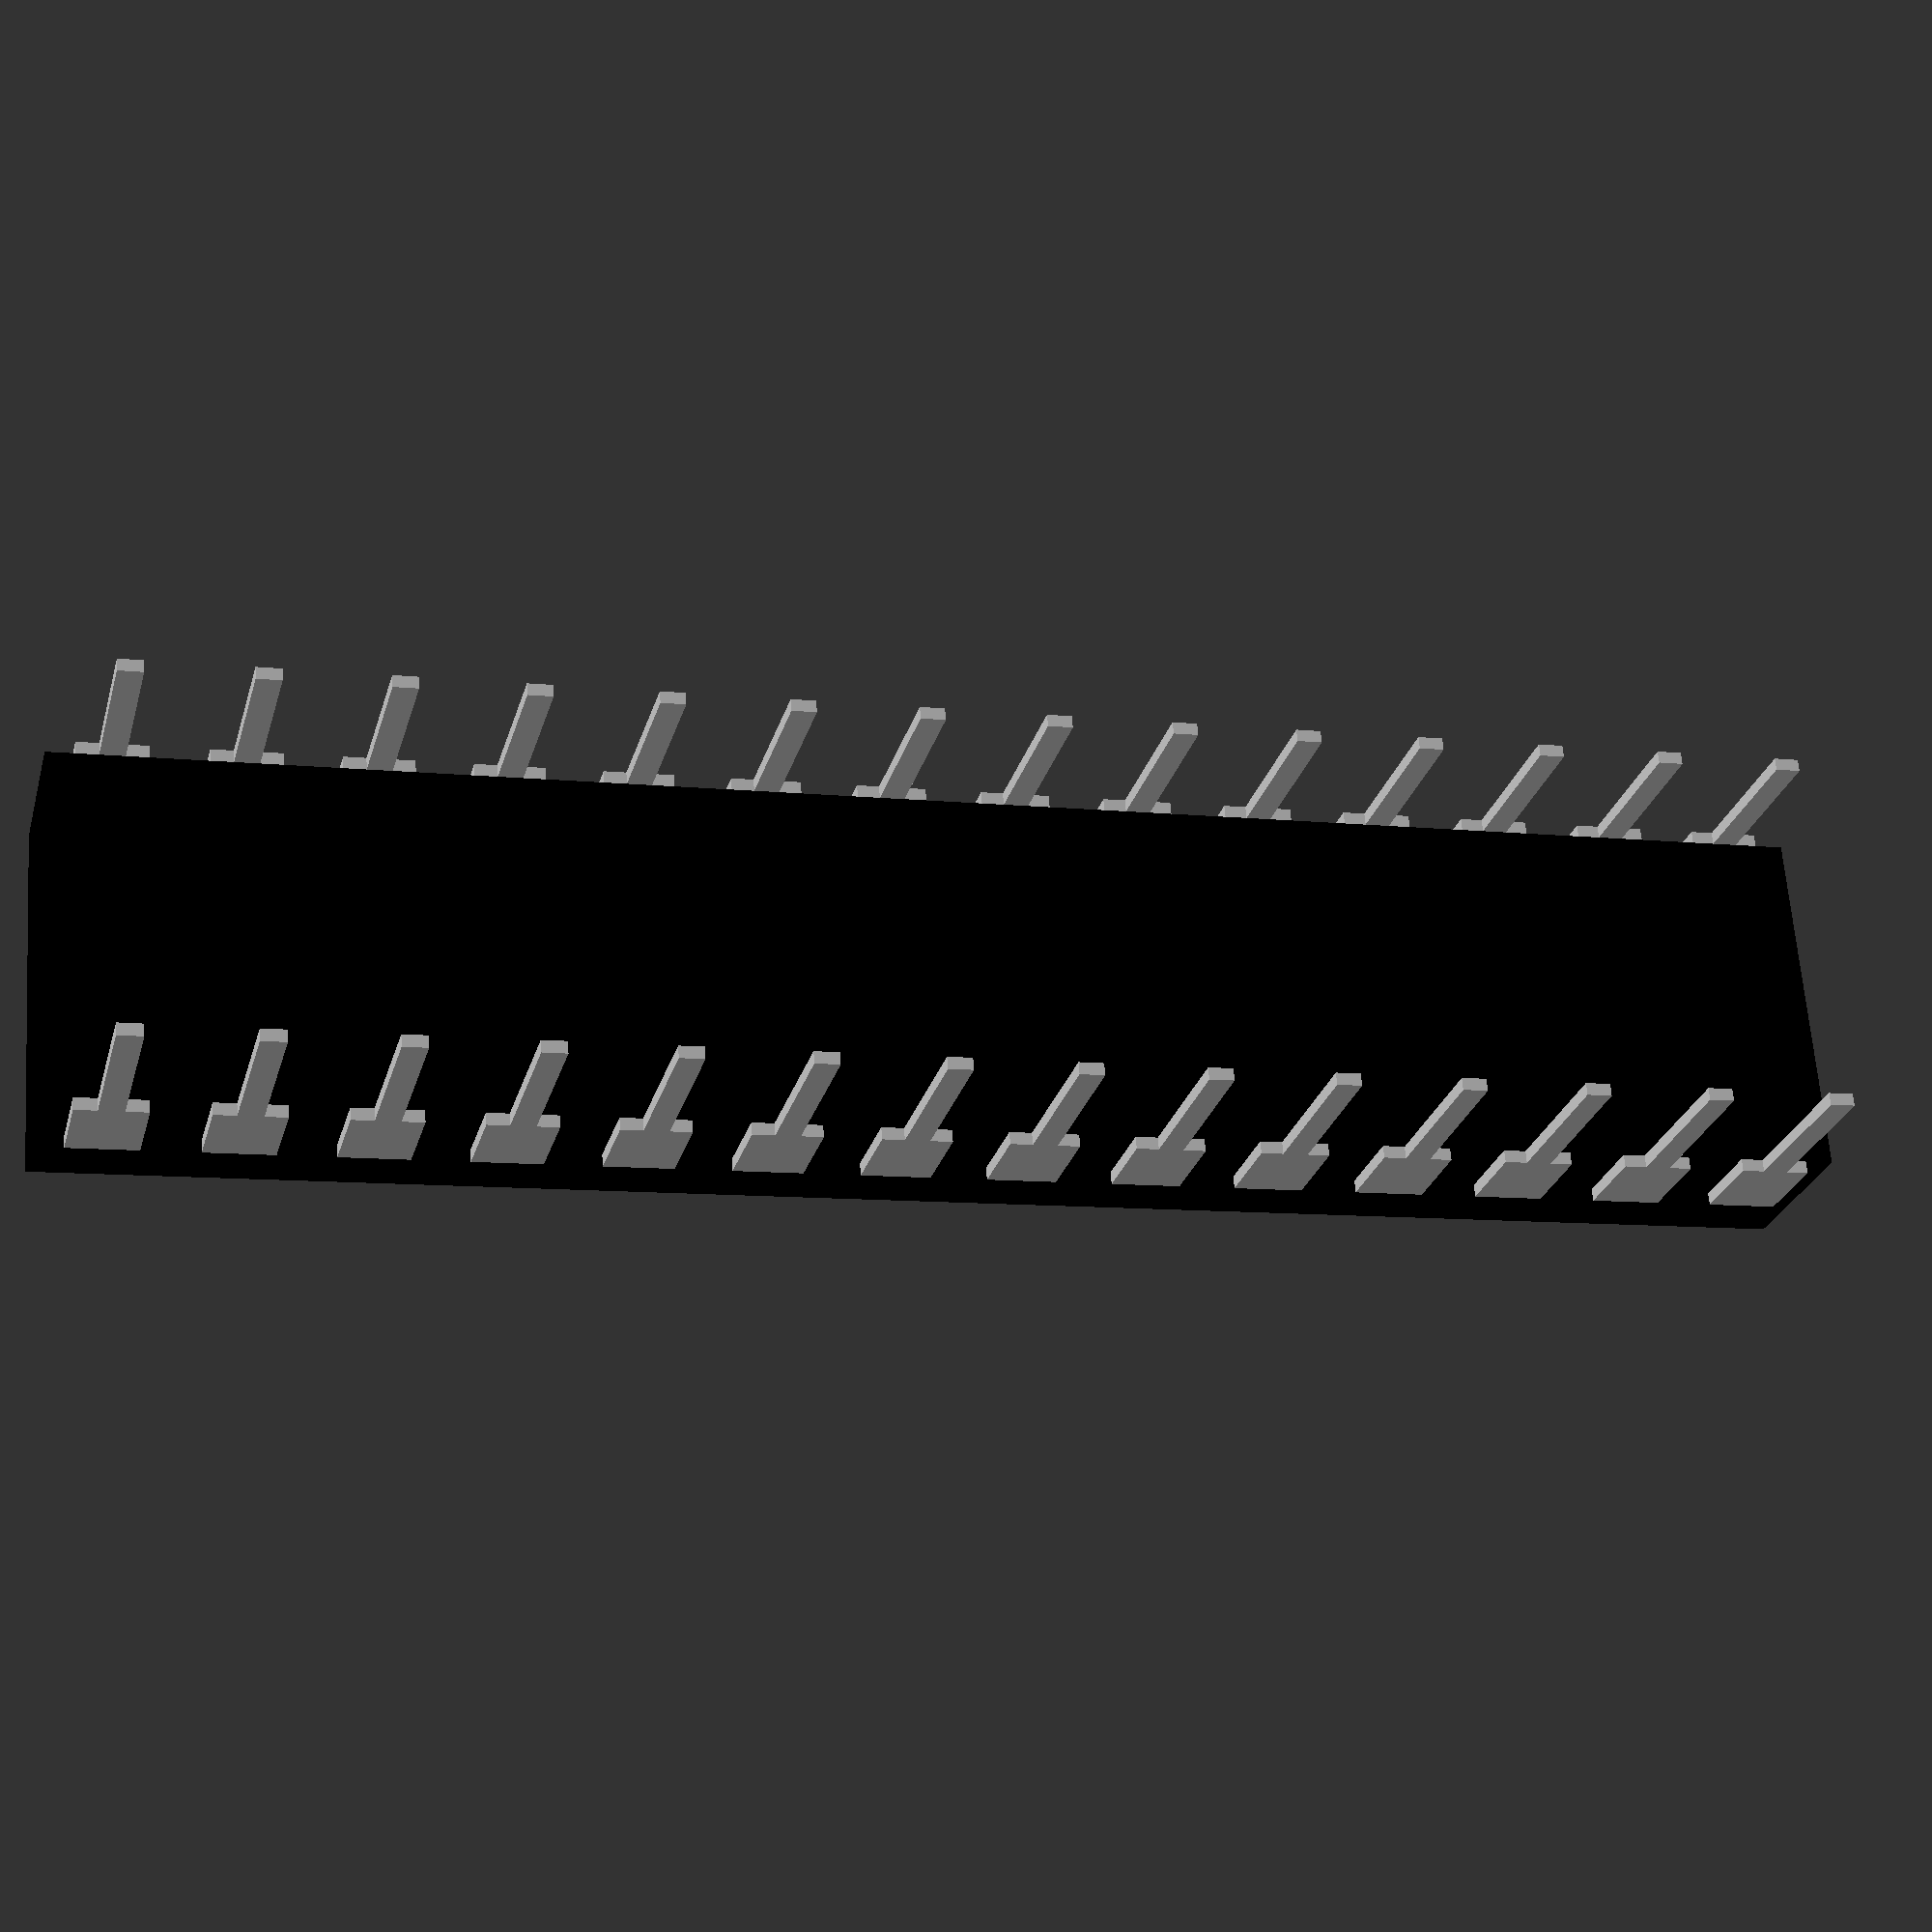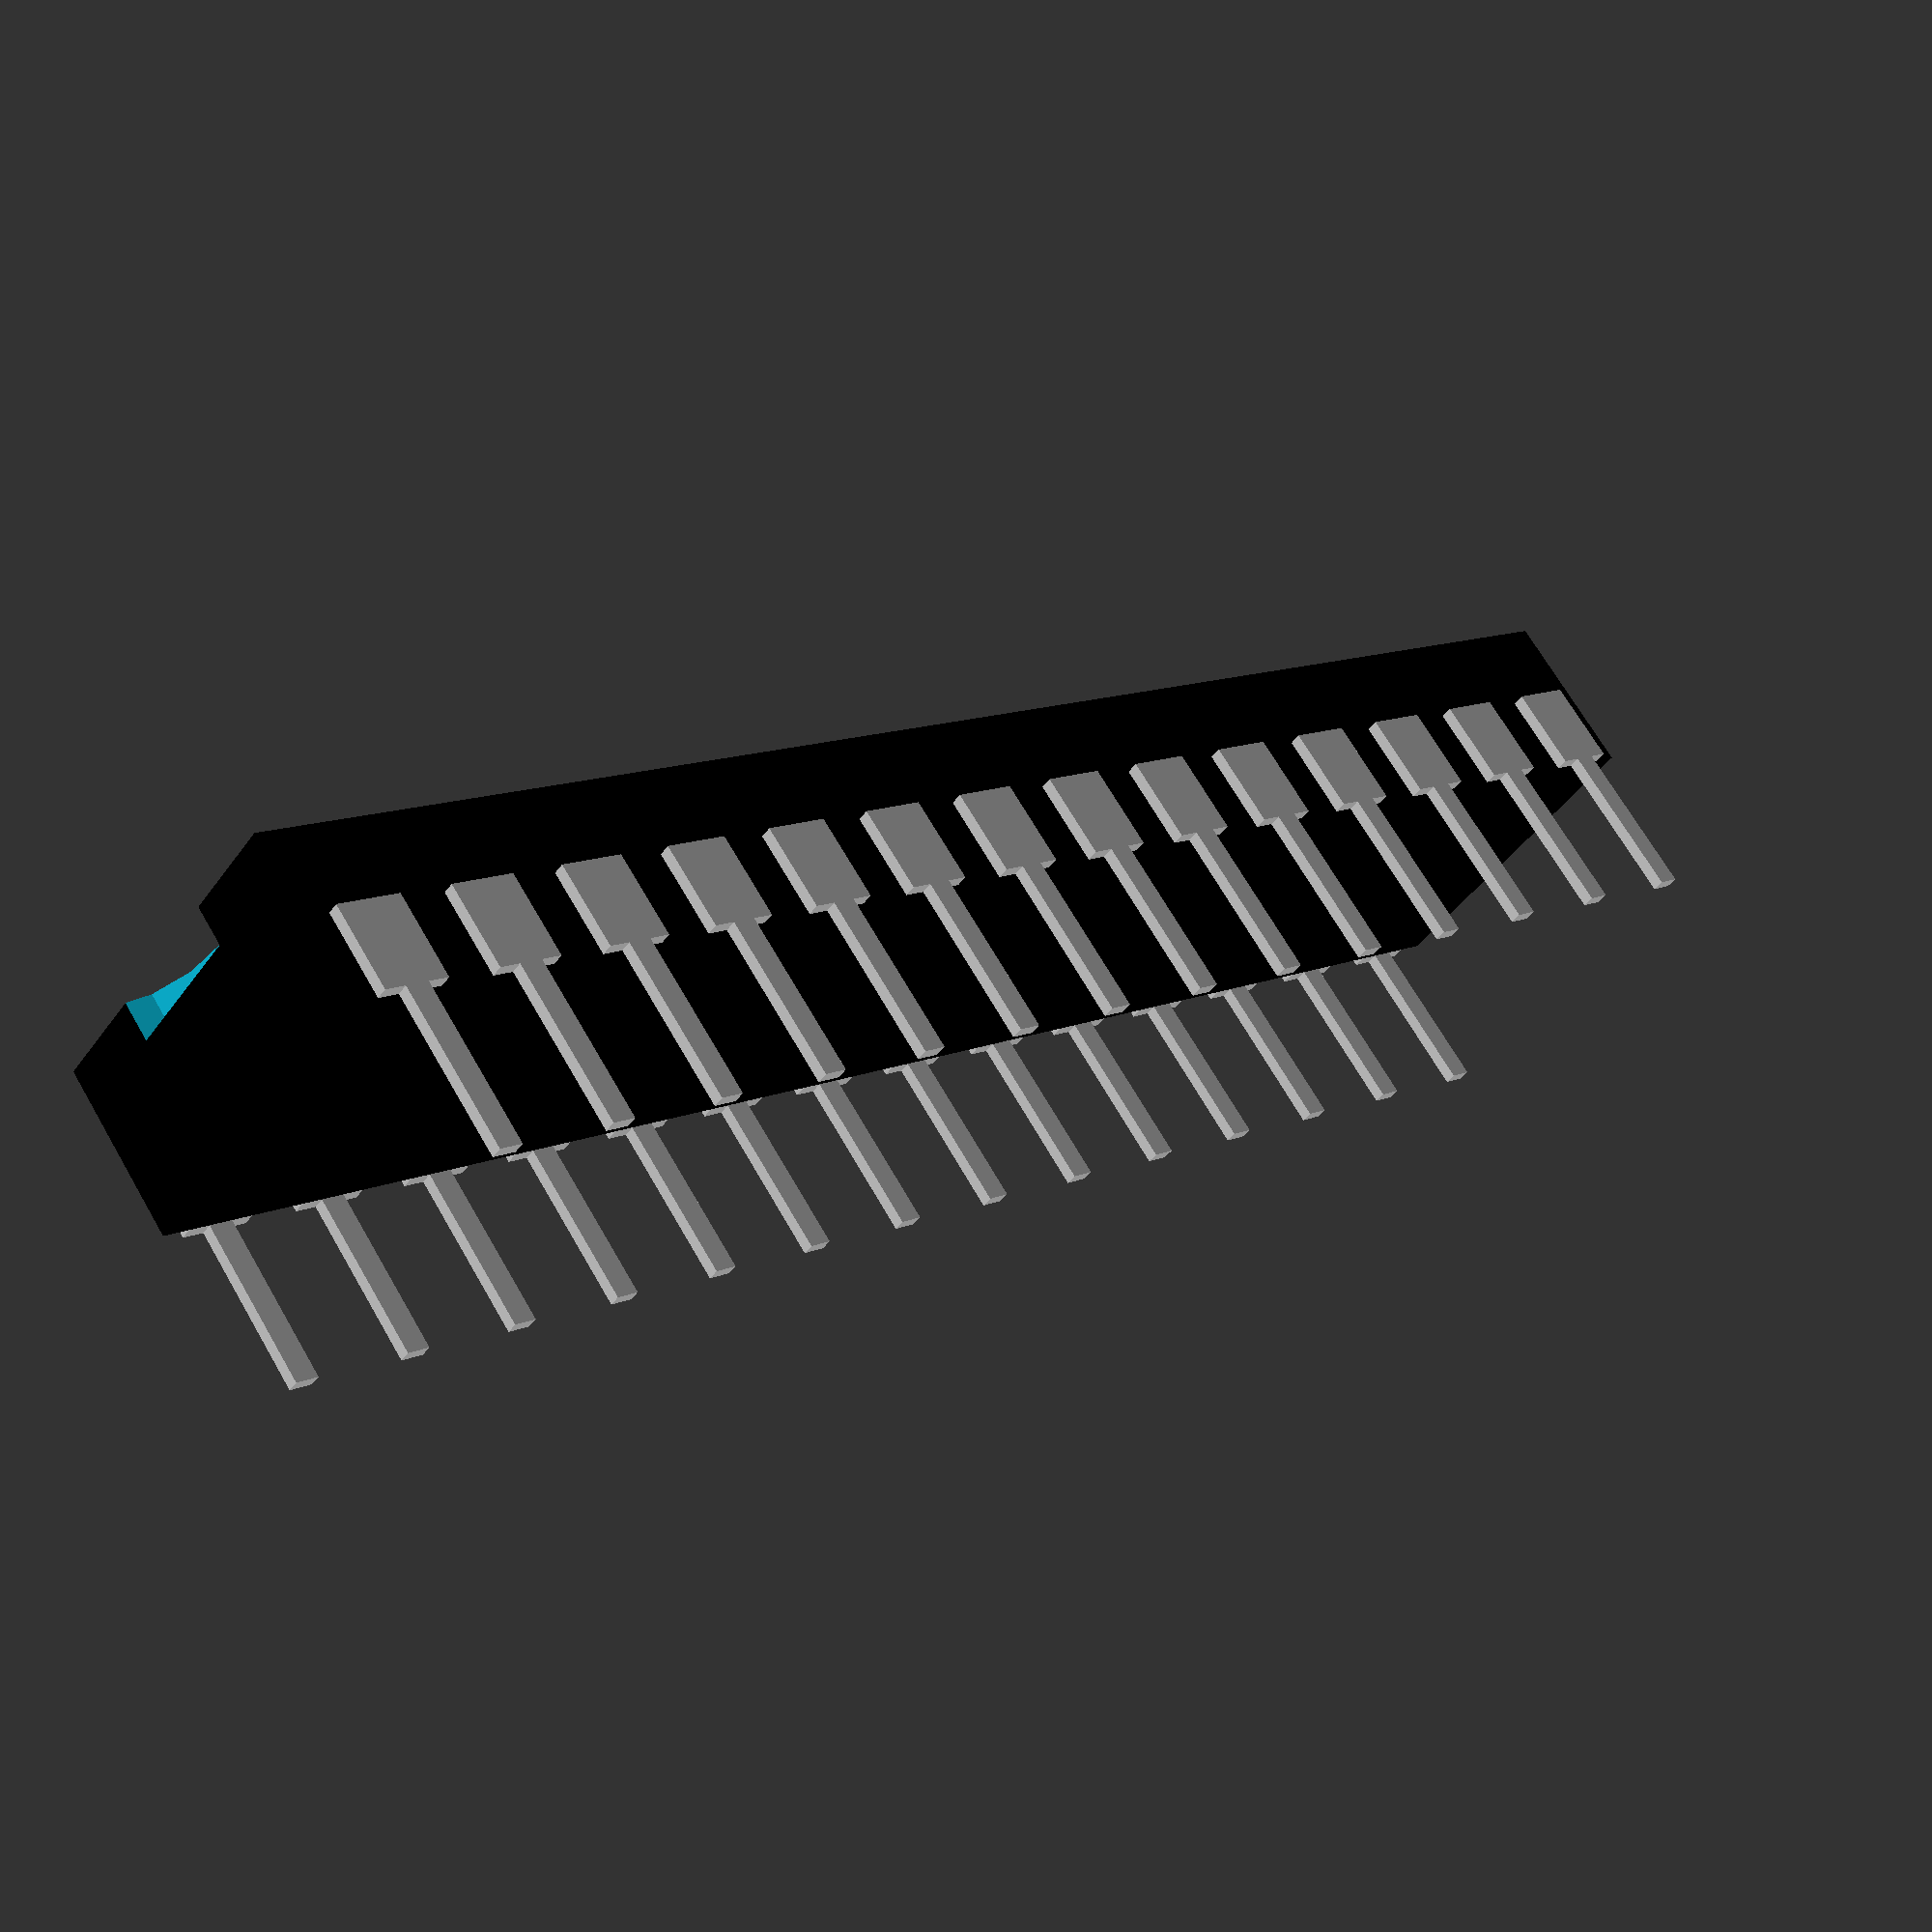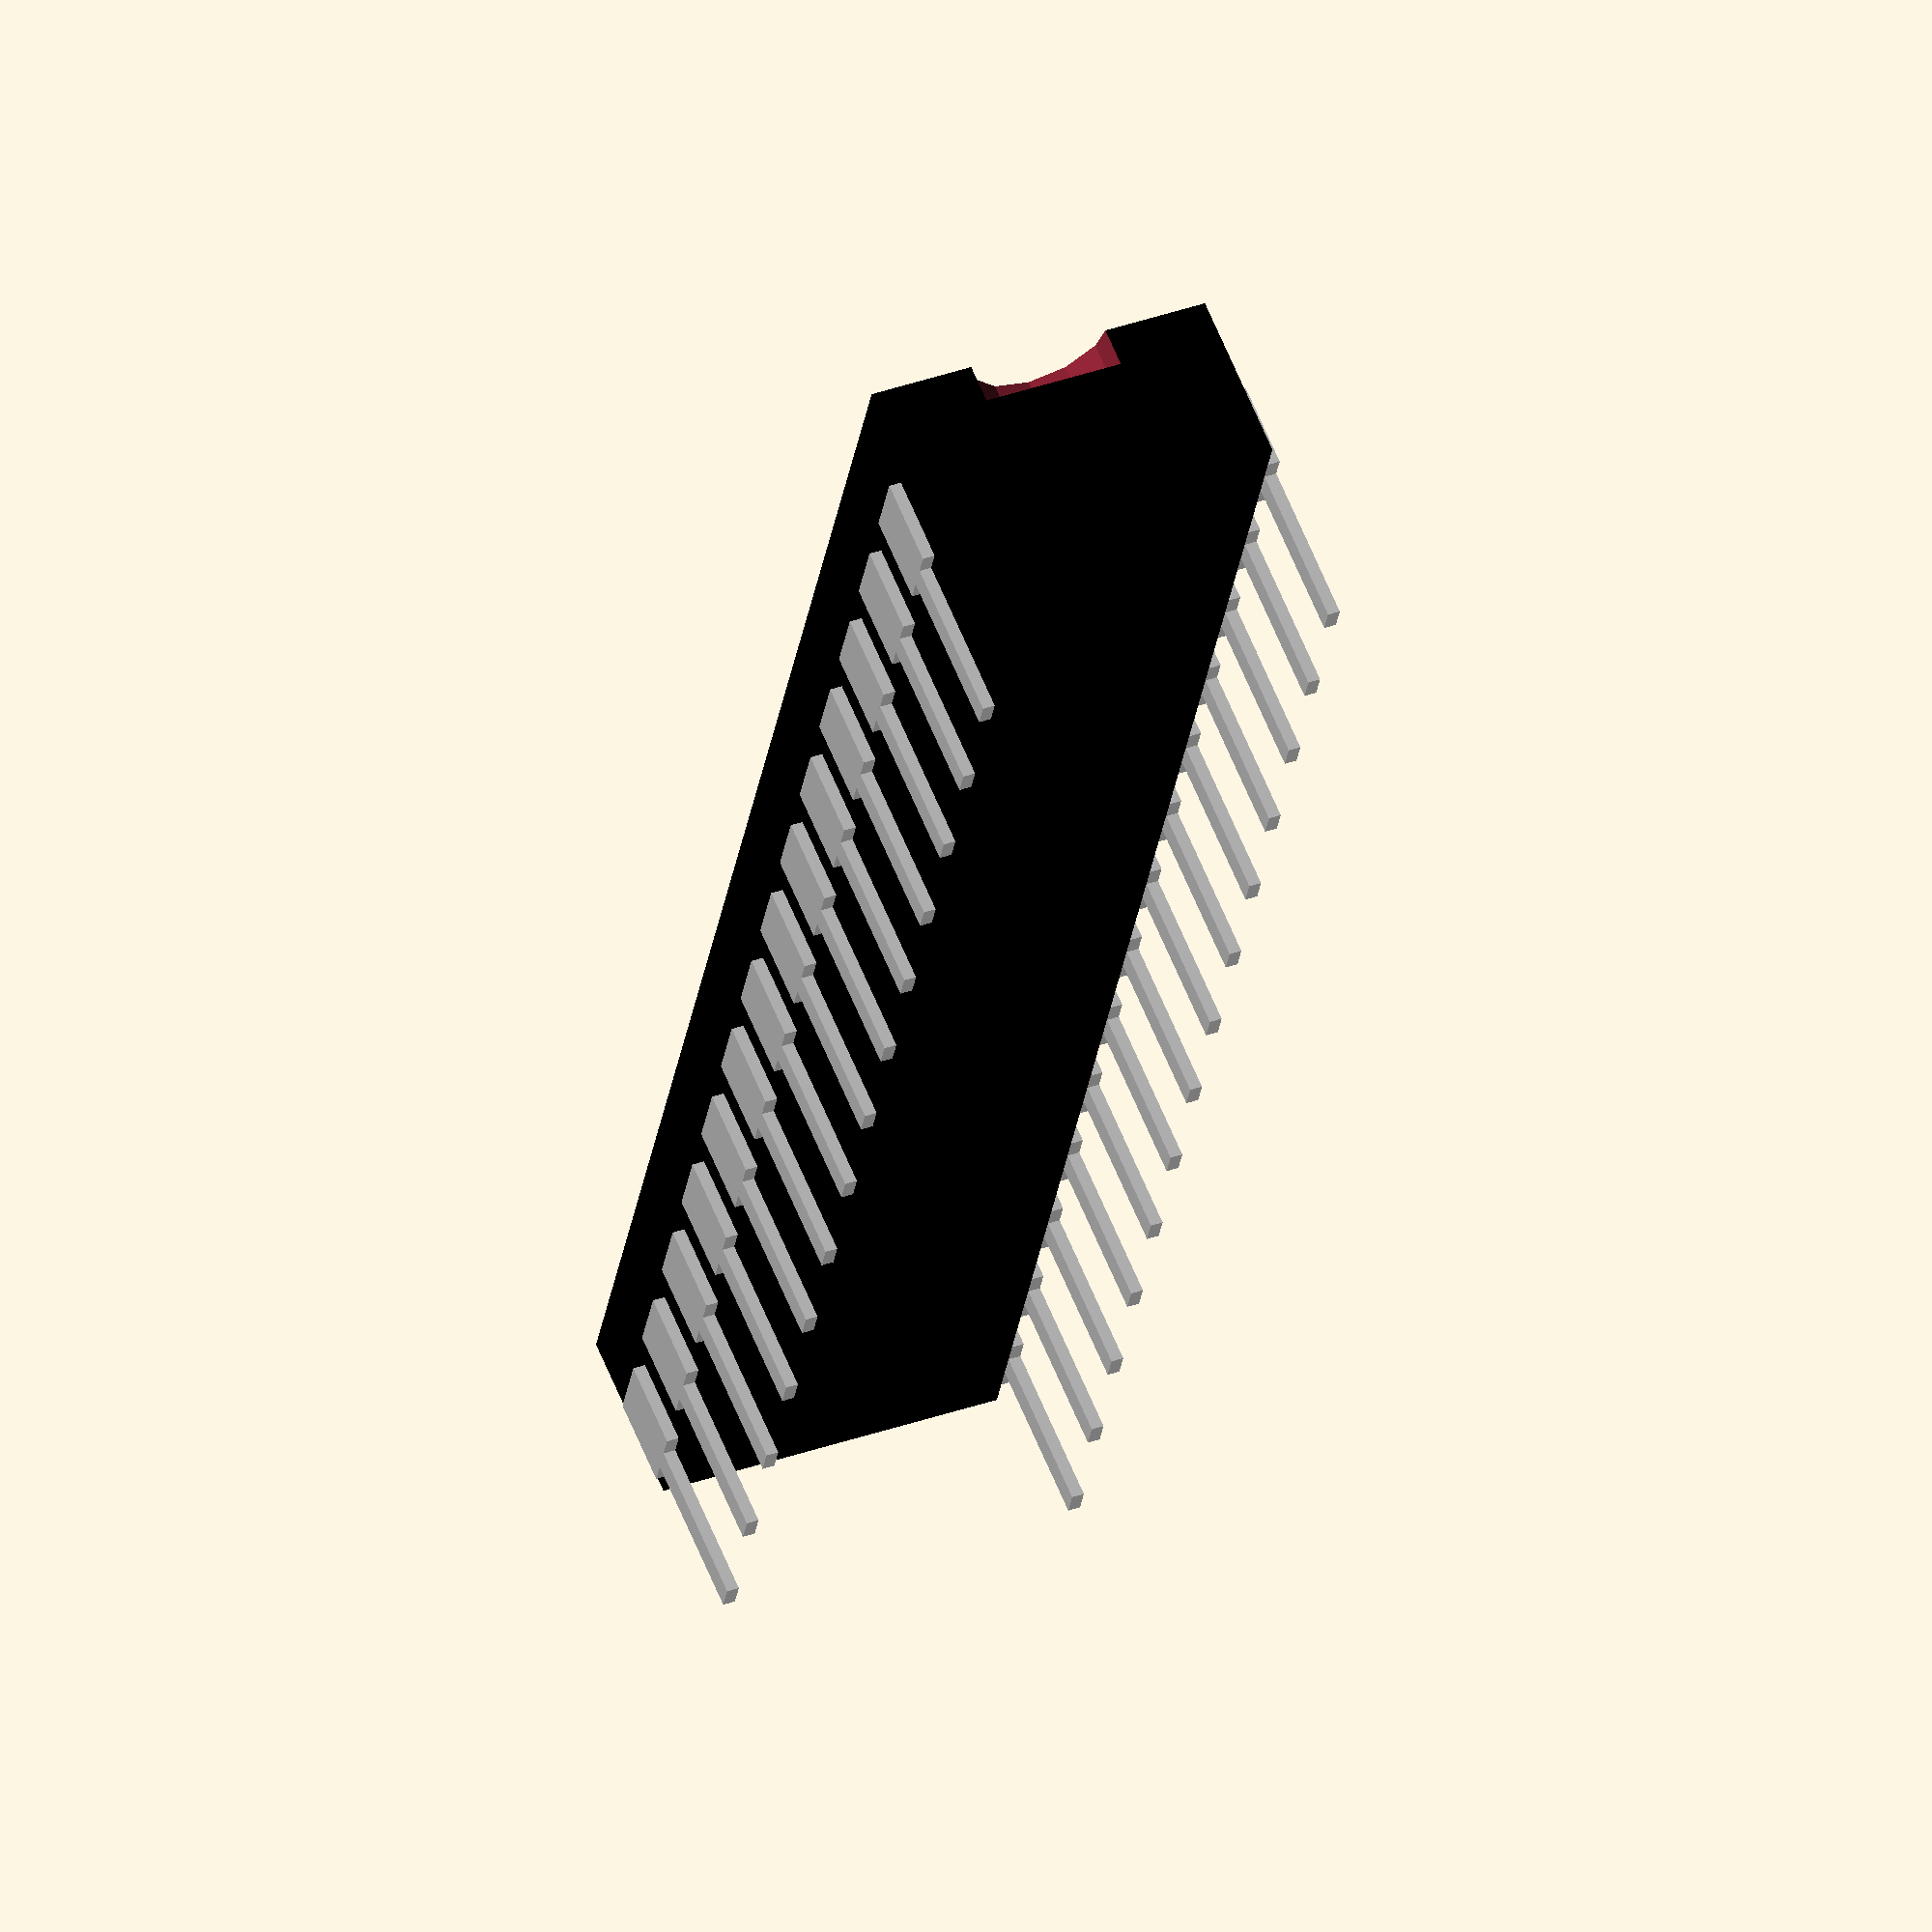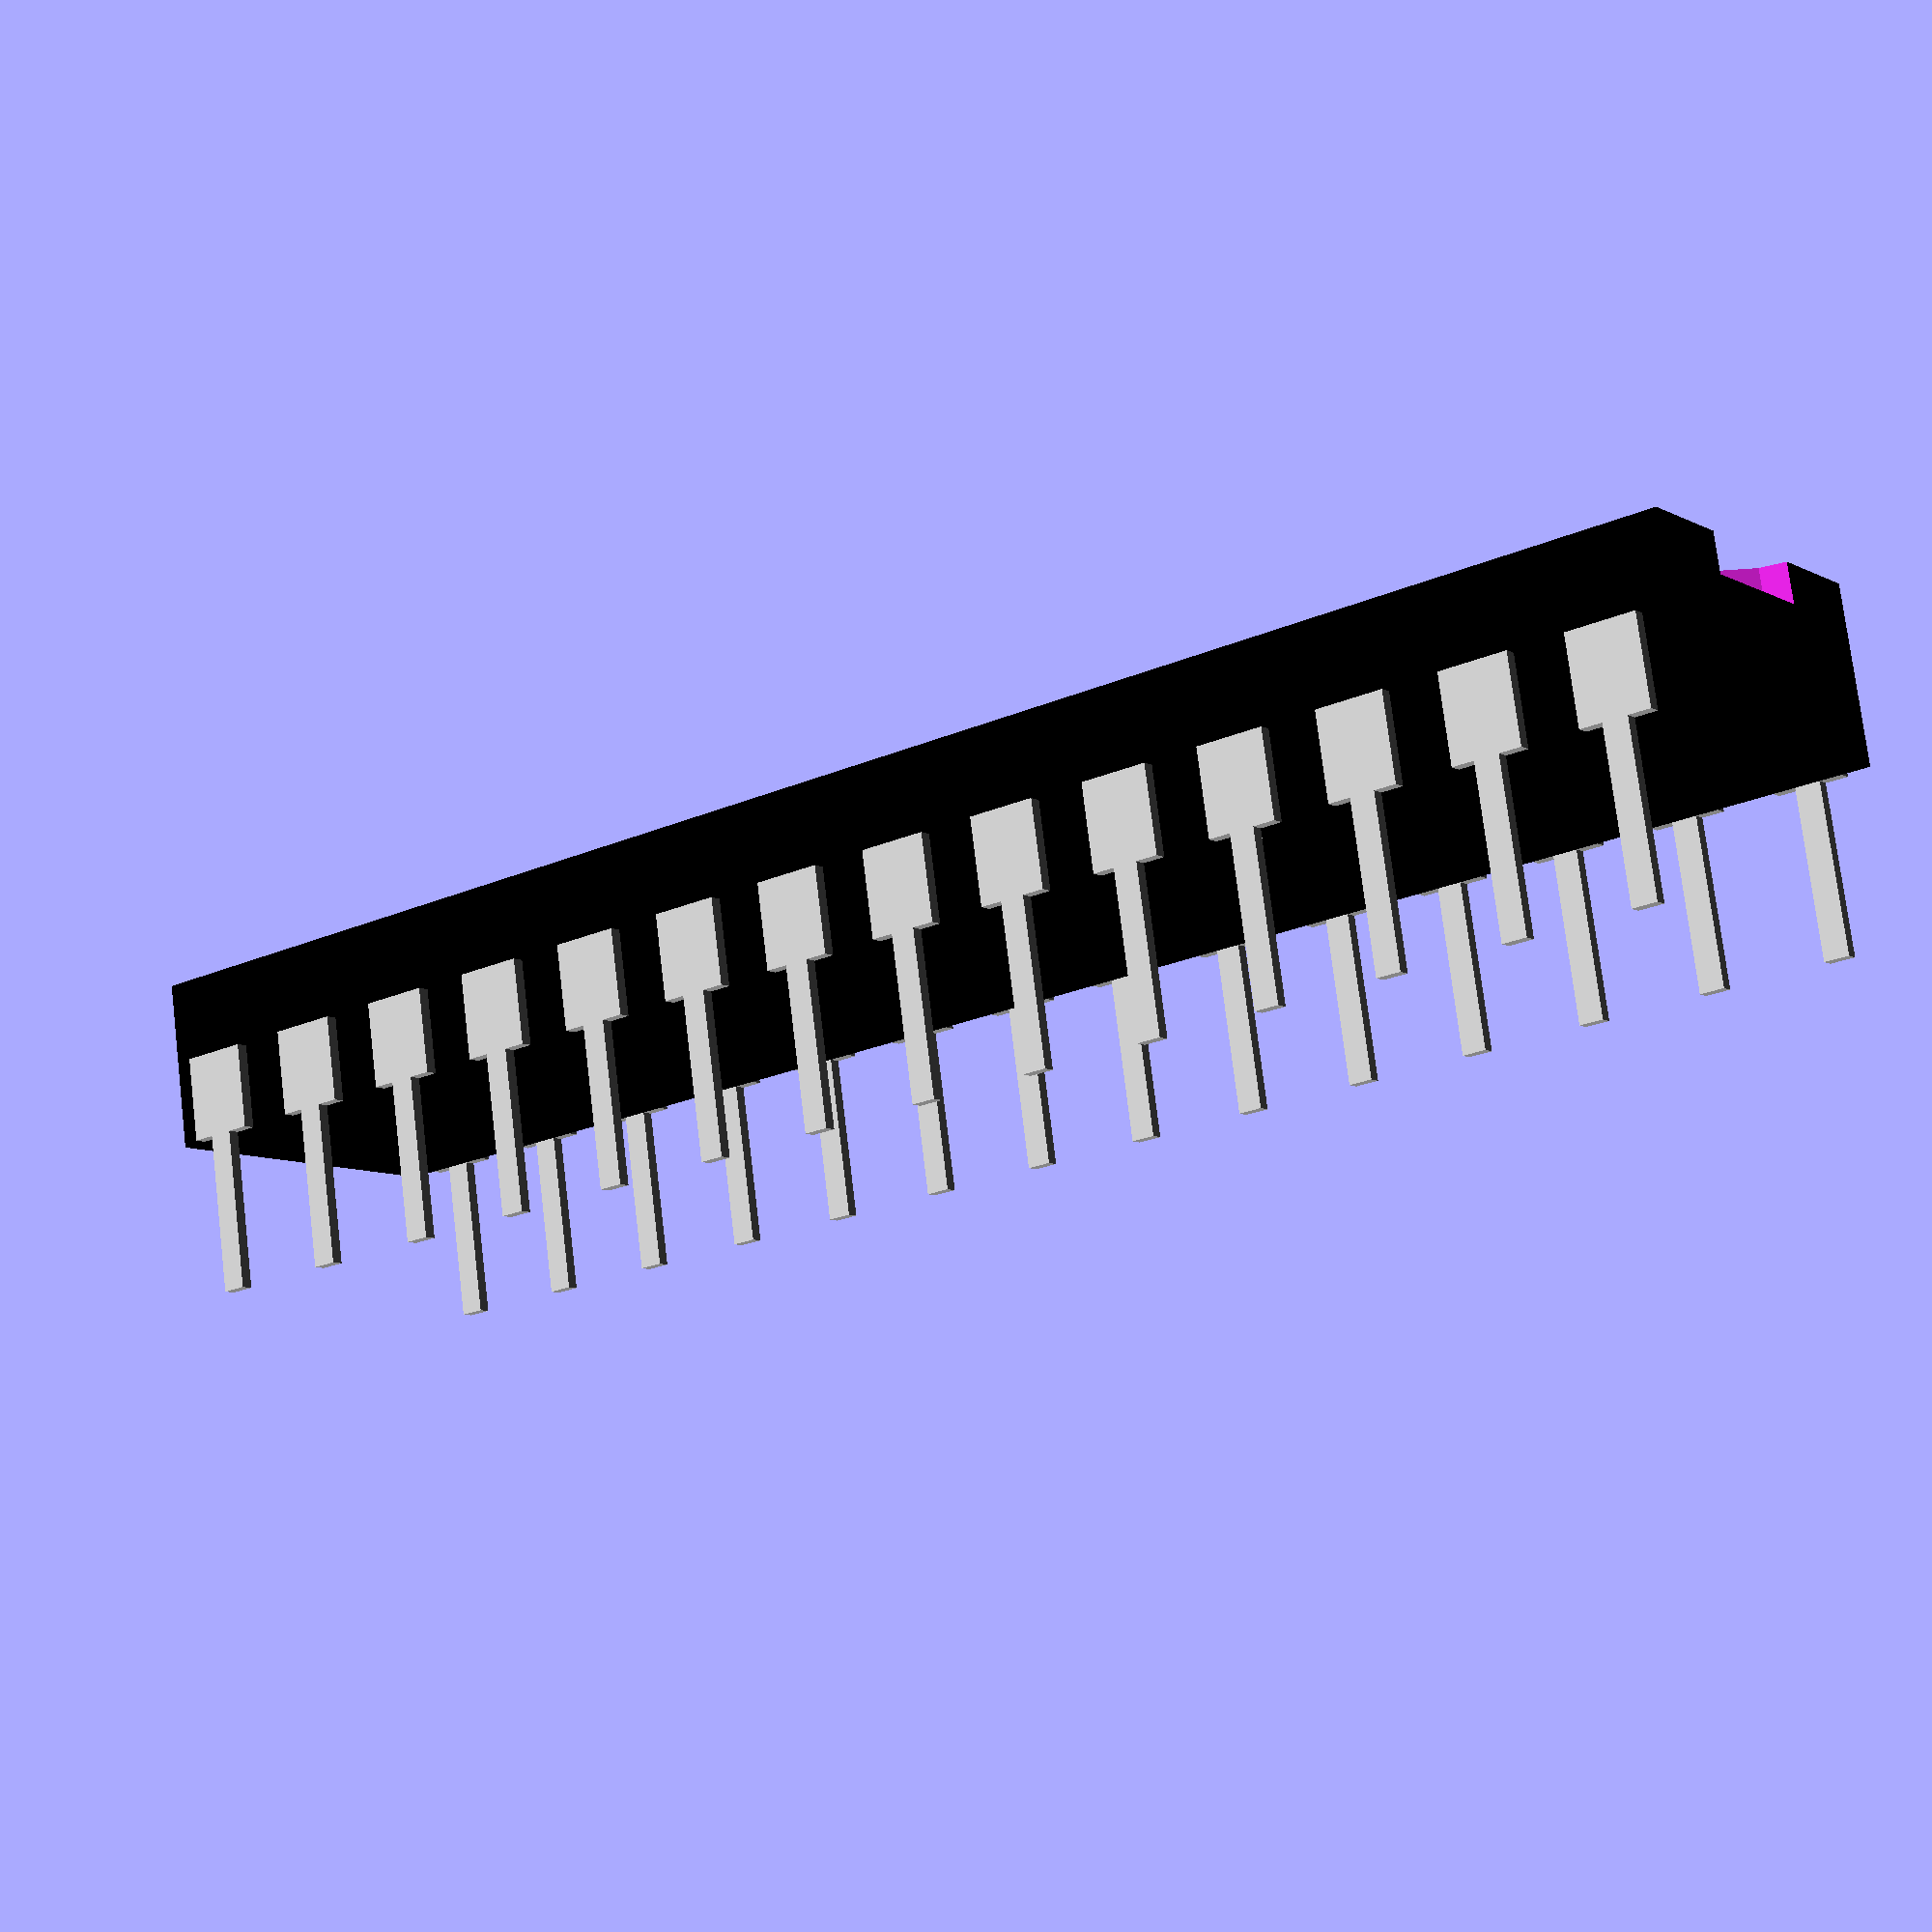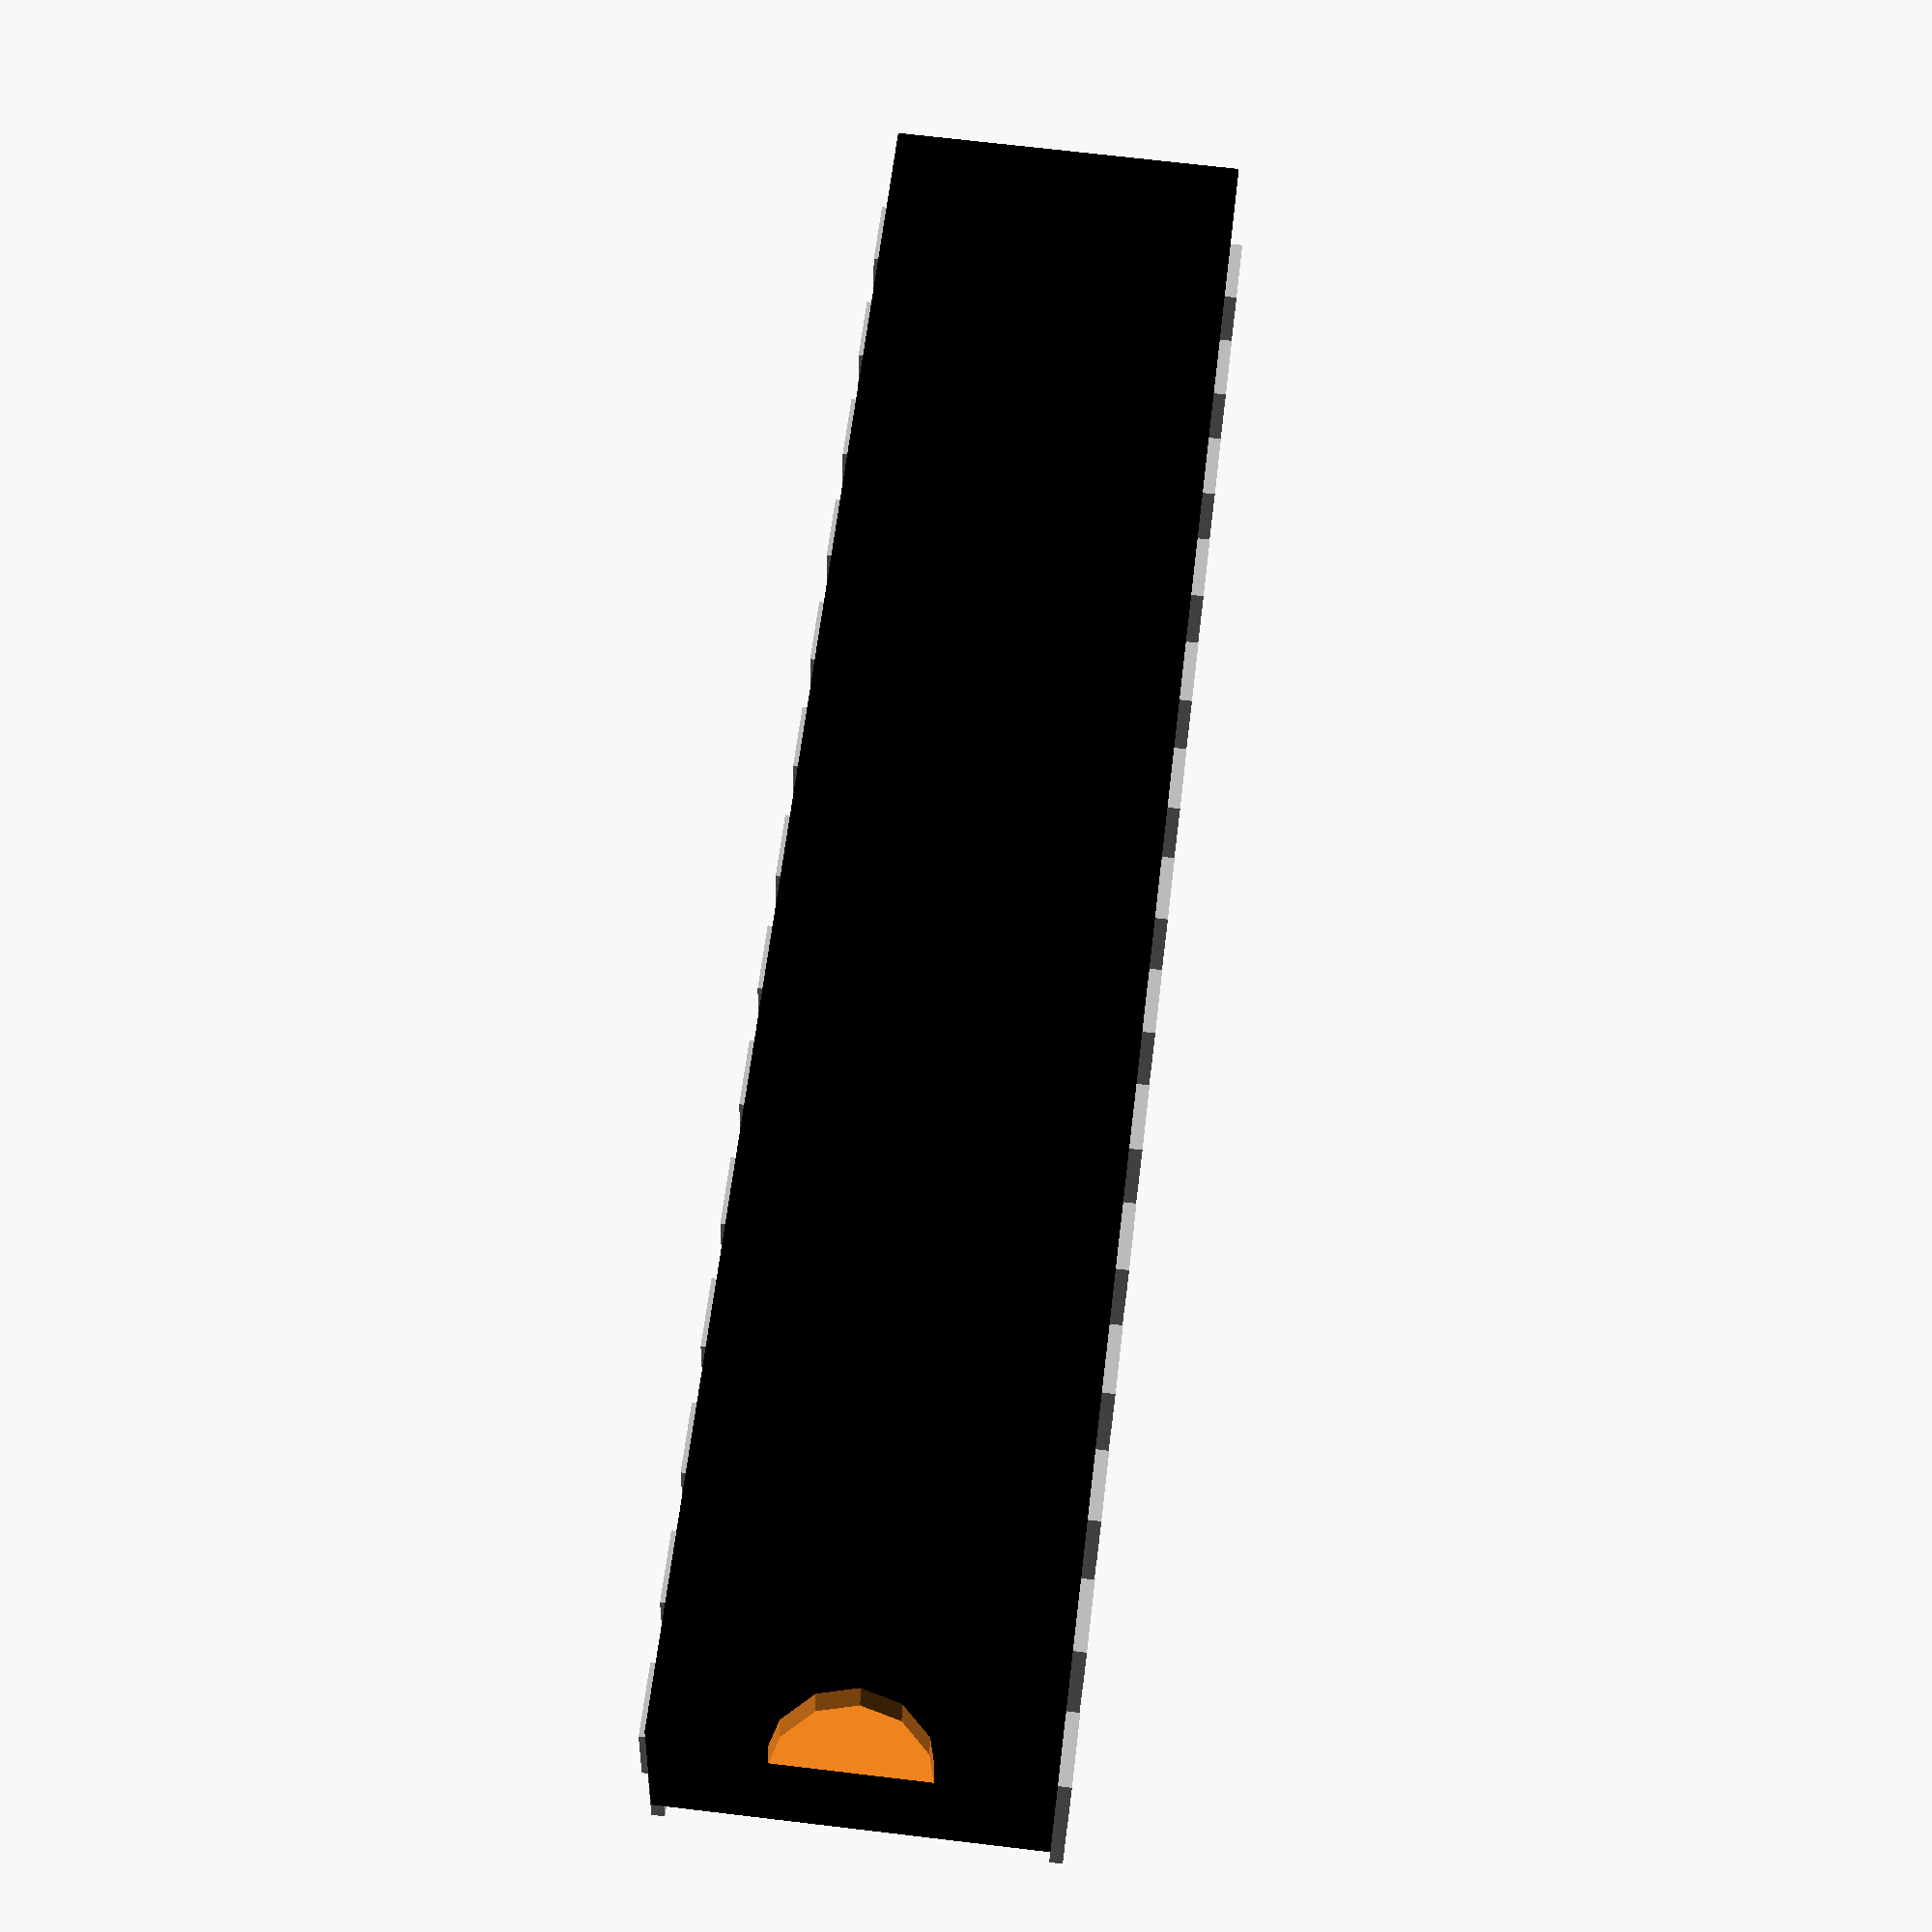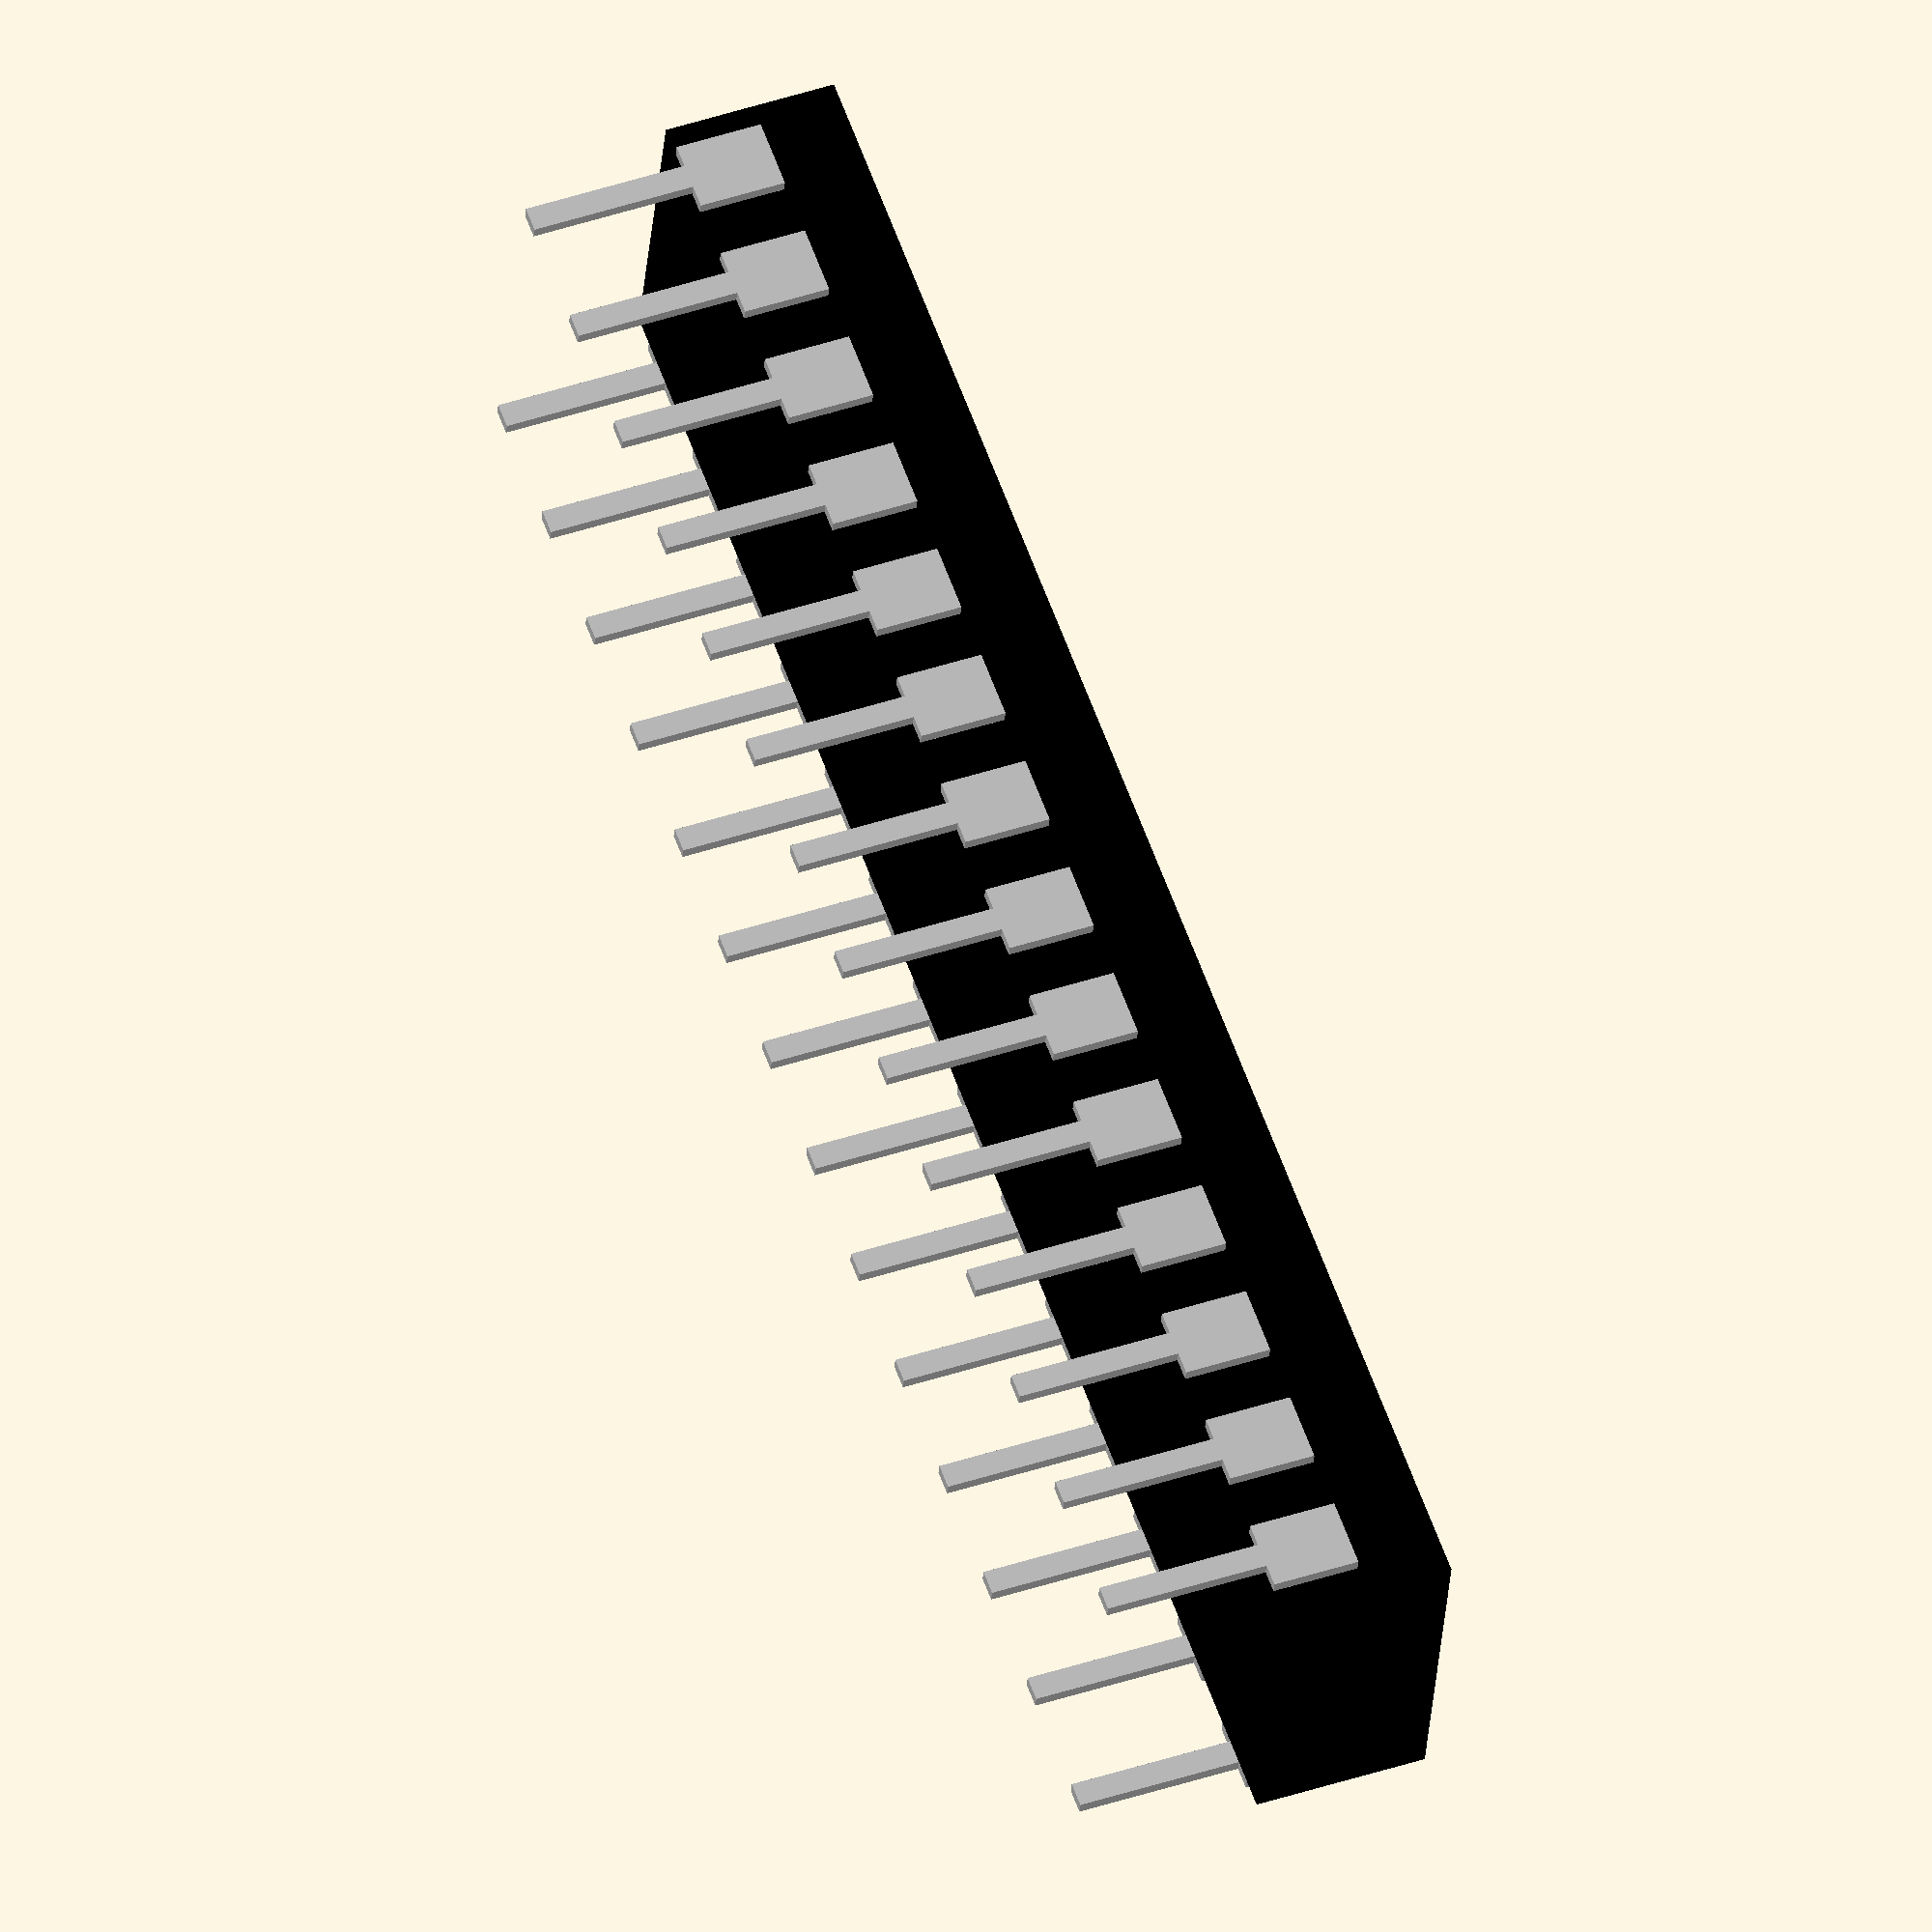
<openscad>
//
// Models for various electronic components
//

//--------------------------------------------------------------------------------------
//  Models for various DIPs.
//
//  A single 2-pin DIP module.  The complete DIP is a collection of these strung together.
//  Note that the width is in mm.
module bbs_DIP_temp(width)
{
  translate([0, 0, 0]) color("silver") cube([0.5, 0.25, 3.3]);
  translate([-0.45, 0, 3.3]) color("silver") cube([1.4, 0.25, 3.5/2]);
  translate([0, width-0.25, 0]) color("silver") cube([0.5, 0.25, 3.3]);
  translate([-0.45, width-0.25, 3.3]) color("silver") cube([1.4, 0.25, 3.5/2]);
  translate([-1.02, 0.25, 3.3]) color("black") cube([2.54, width-0.5, 3.5]);
}
//
//  Module for a standard DIP package.
//  Note that the width is in inches.  Expected values are 0.3 and 0.6.
module bbs_DIP(pins, width)
{
  difference()
  {
    for(a = [0:(pins/2)-1])
    {
      translate([a*2.54, 0, -3]) bbs_DIP_temp(width*25.4);
    }
    translate([-2.54/2, (width*25.4)/2, 3]) cylinder(h=10, r=1.5, $fn=12);
  }
}

bbs_DIP(28, 0.3);

</openscad>
<views>
elev=26.4 azim=4.3 roll=165.4 proj=p view=solid
elev=111.0 azim=321.6 roll=30.1 proj=p view=solid
elev=118.3 azim=260.6 roll=22.1 proj=o view=solid
elev=283.6 azim=36.0 roll=173.1 proj=p view=solid
elev=30.4 azim=276.6 roll=358.6 proj=p view=wireframe
elev=132.9 azim=347.8 roll=290.3 proj=o view=solid
</views>
